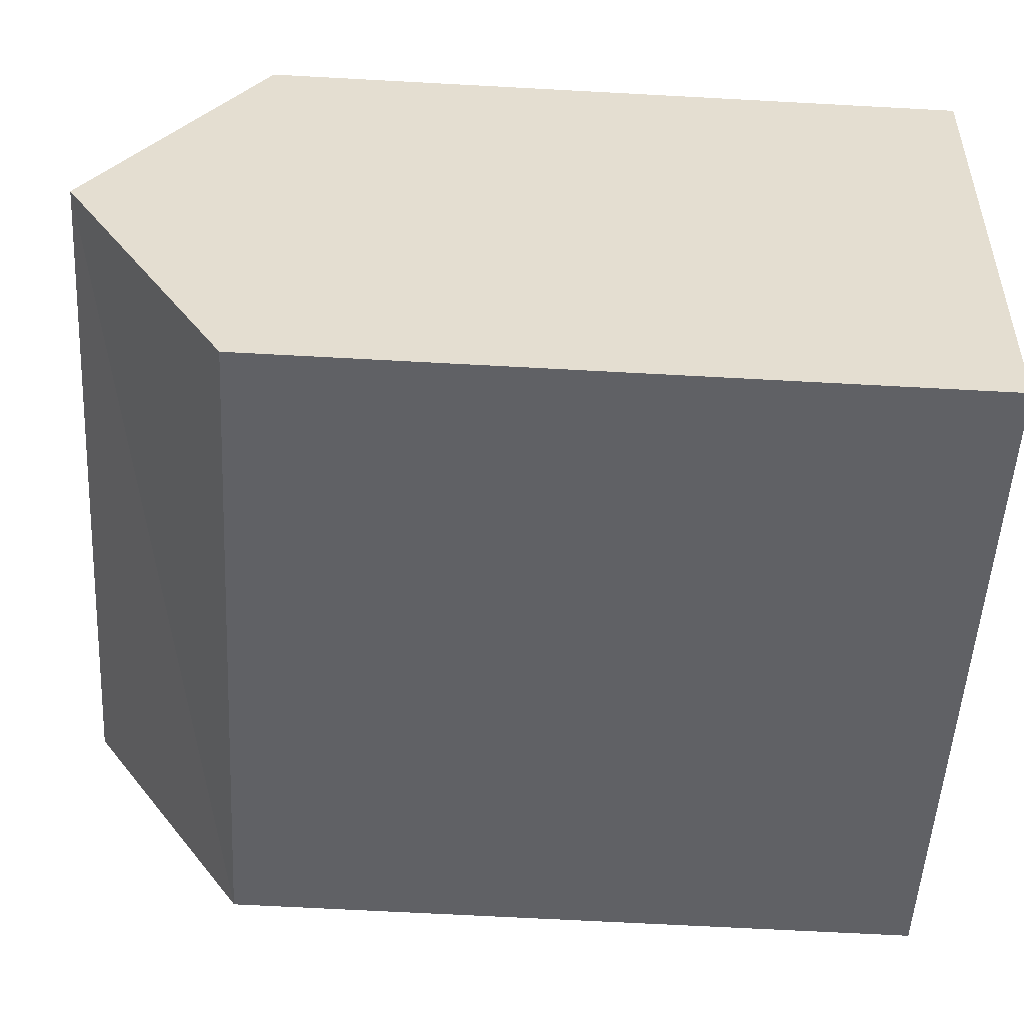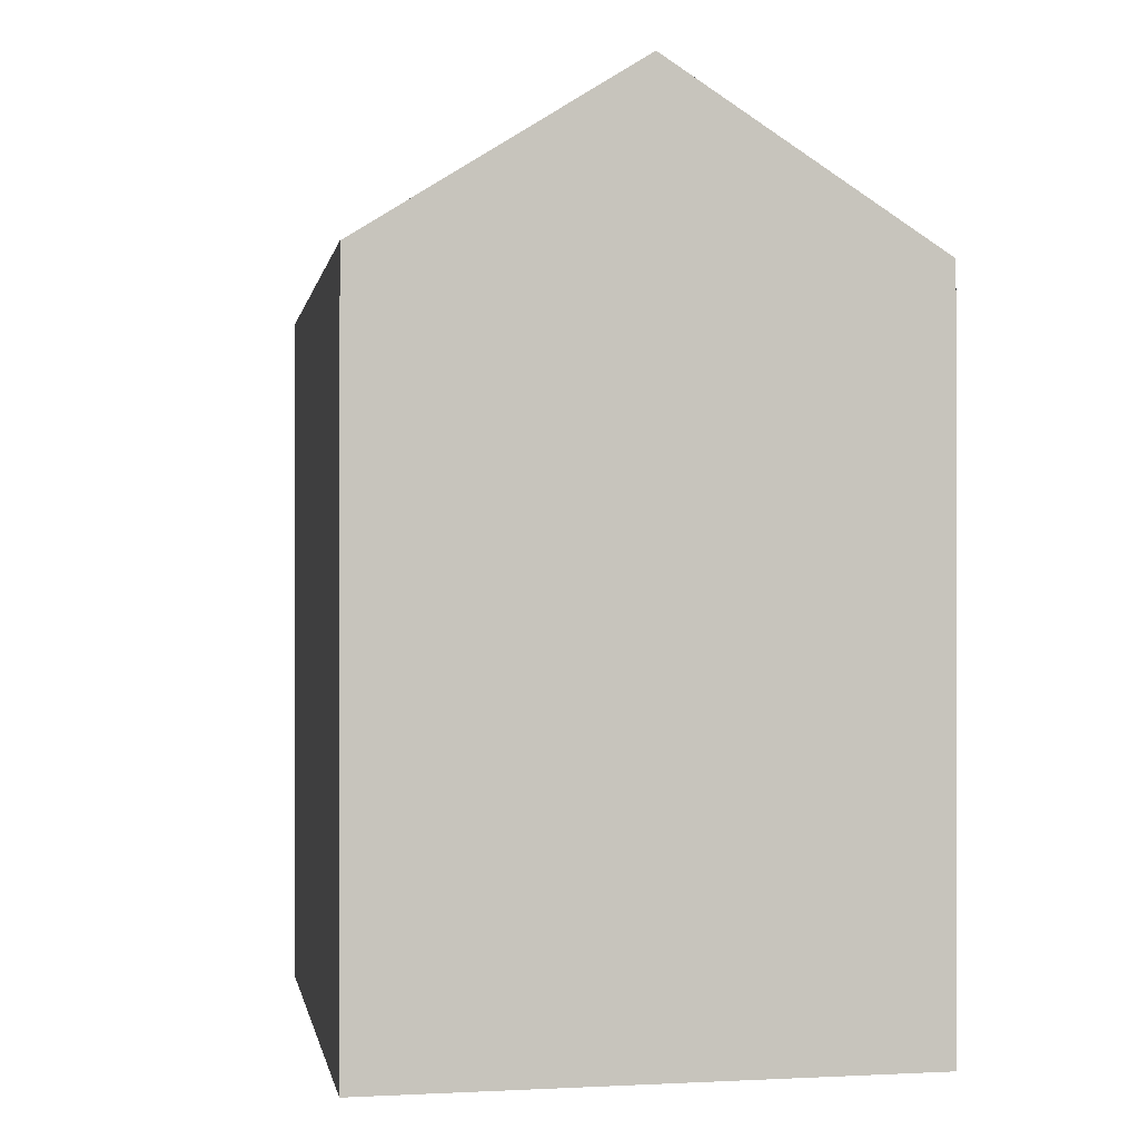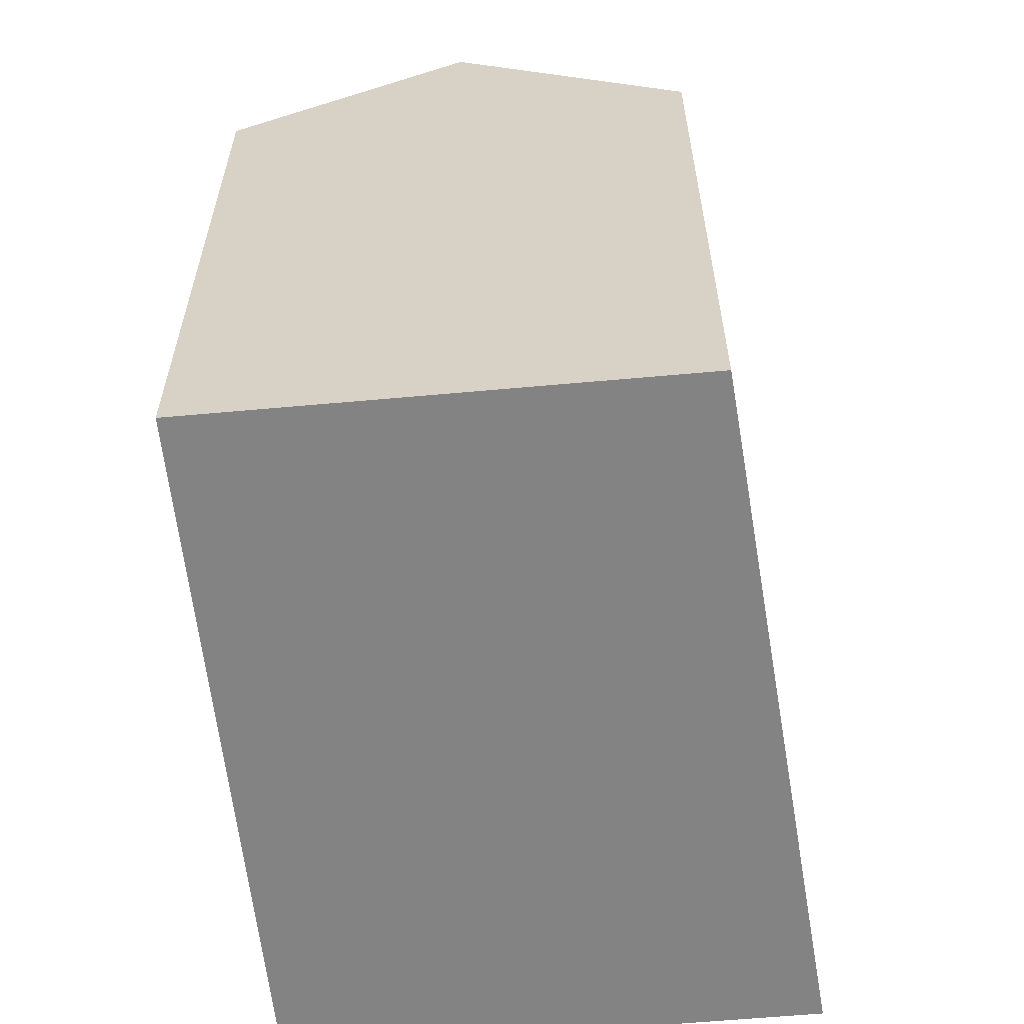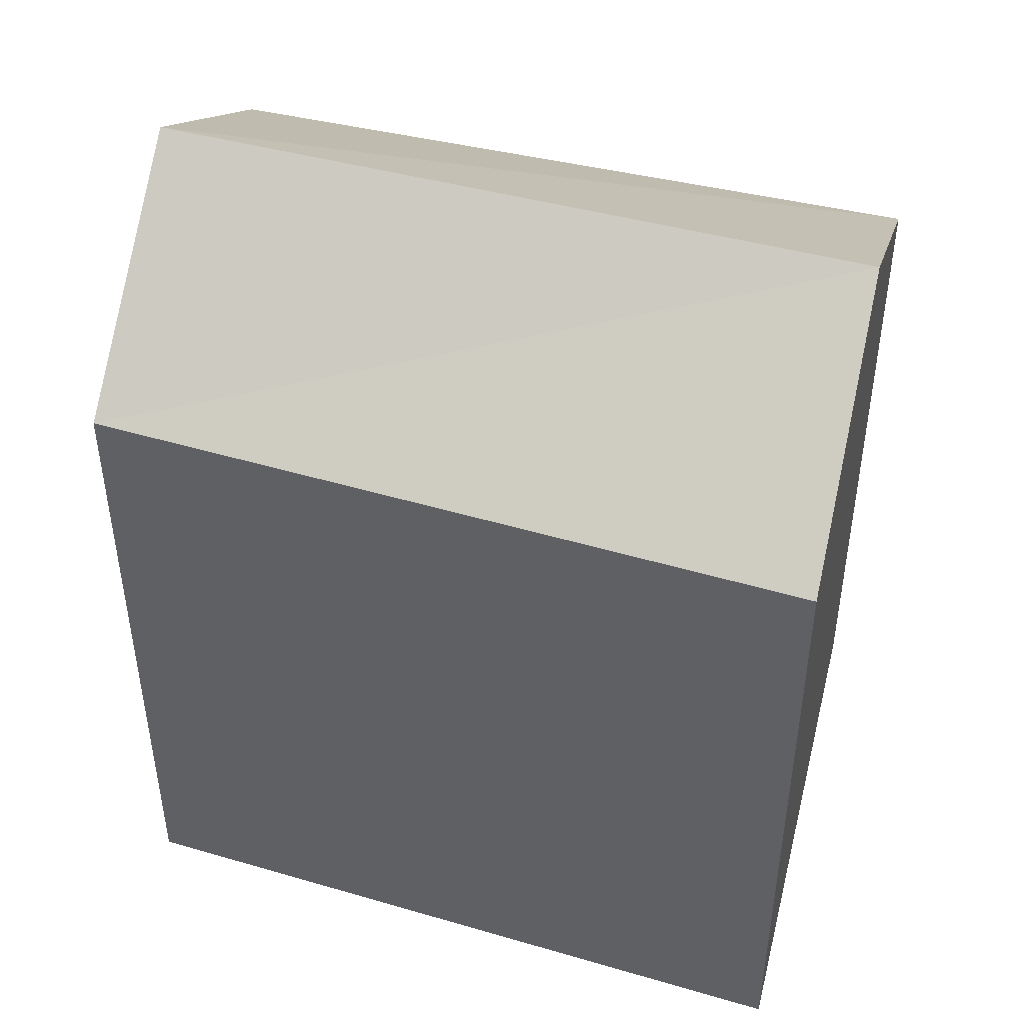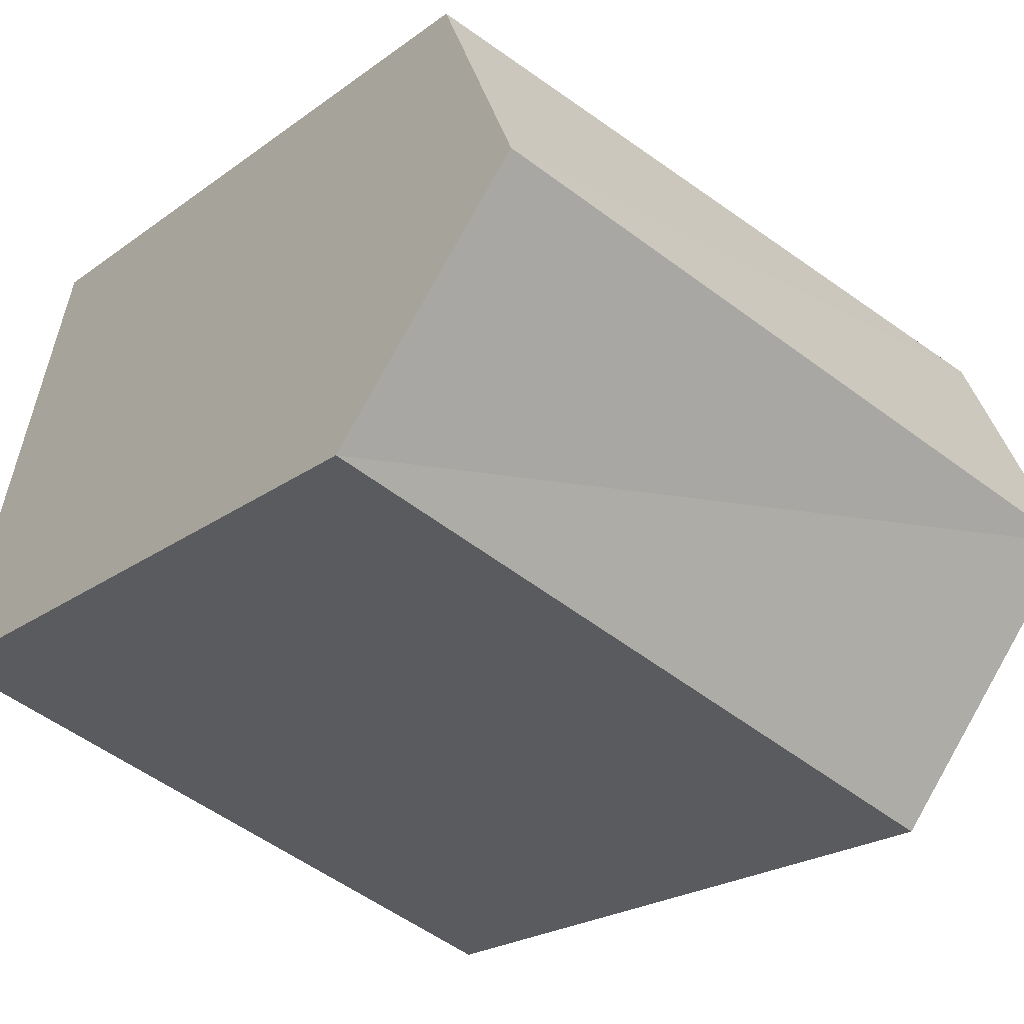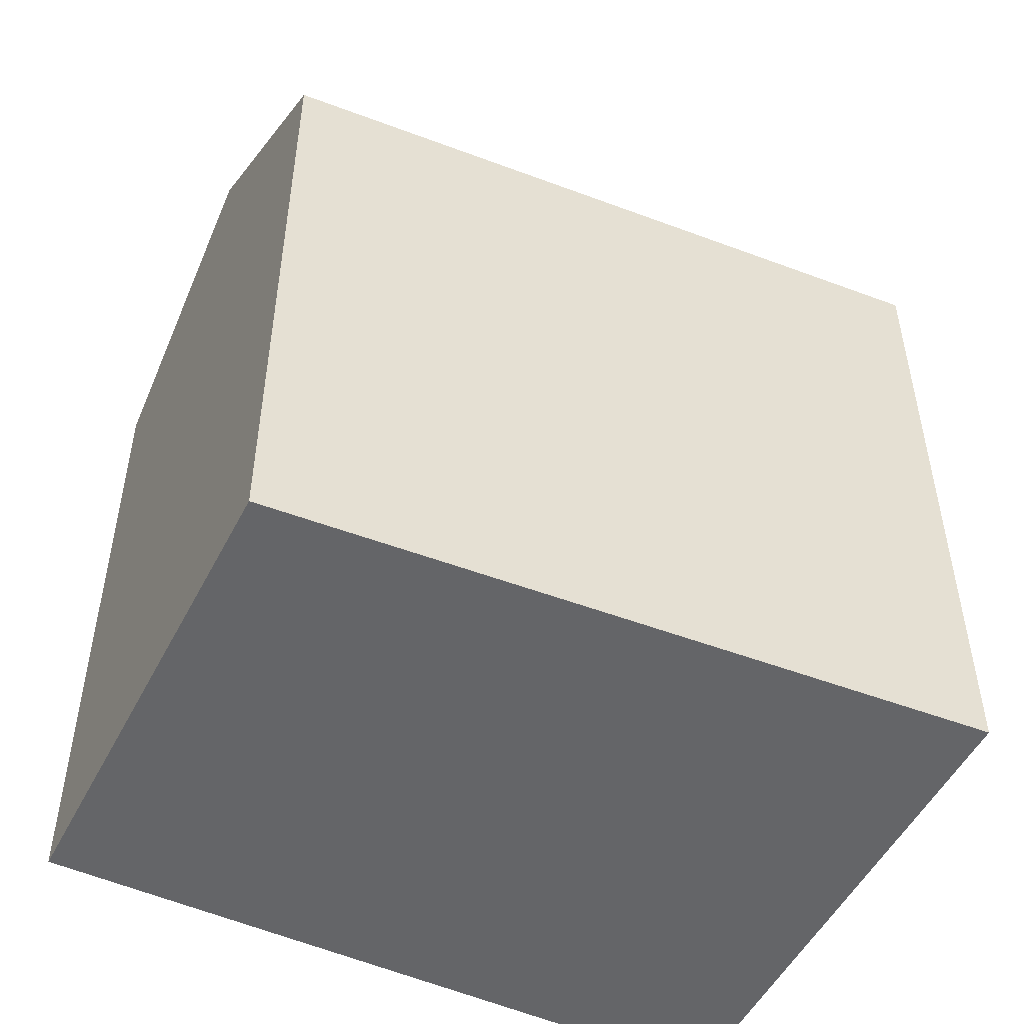
<metadata>
{"format":"obj","ext":"obj","renderer":"f3d","projection":"perspective","resolution":1024,"background":"white","views":[{"elev":-67.4,"azim":-93.1,"up":"+Z"},{"elev":-0.4,"azim":-116.1,"up":"+Y"},{"elev":-61.0,"azim":82.3,"up":"+Y"},{"elev":47.8,"azim":-179.1,"up":"+Y"},{"elev":-22.0,"azim":141.7,"up":"+Z"},{"elev":-51.5,"azim":140.3,"up":"+Y"}]}
</metadata>
<code>
v  1.493 21.56 -6.479
v  19.82 17.4 -7.669
v  2.986 17.4 -12.96
v  18.45 21.56 -1.724
v  0.0003707 17.4 -0.0005495
v  17.08 17.4 4.221
v  18.45 1.055e-16 -1.723
v  19.82 4.695e-16 -7.668
v  17.08 -2.585e-16 4.221
v  1.493 3.967e-16 -6.479
v  0 0 0
v  2.986 7.934e-16 -12.96
g defaultobject
f 1 2 3
f 2 1 4
f 5 4 1
f 4 5 6
f 2 7 8
f 7 2 9
f 9 2 6
f 6 2 4
f 5 10 11
f 10 5 12
f 12 5 3
f 3 5 1
f 9 5 11
f 5 9 6
f 3 8 12
f 8 3 2
f 7 12 8
f 12 7 9
f 12 9 11
f 12 11 10

</code>
